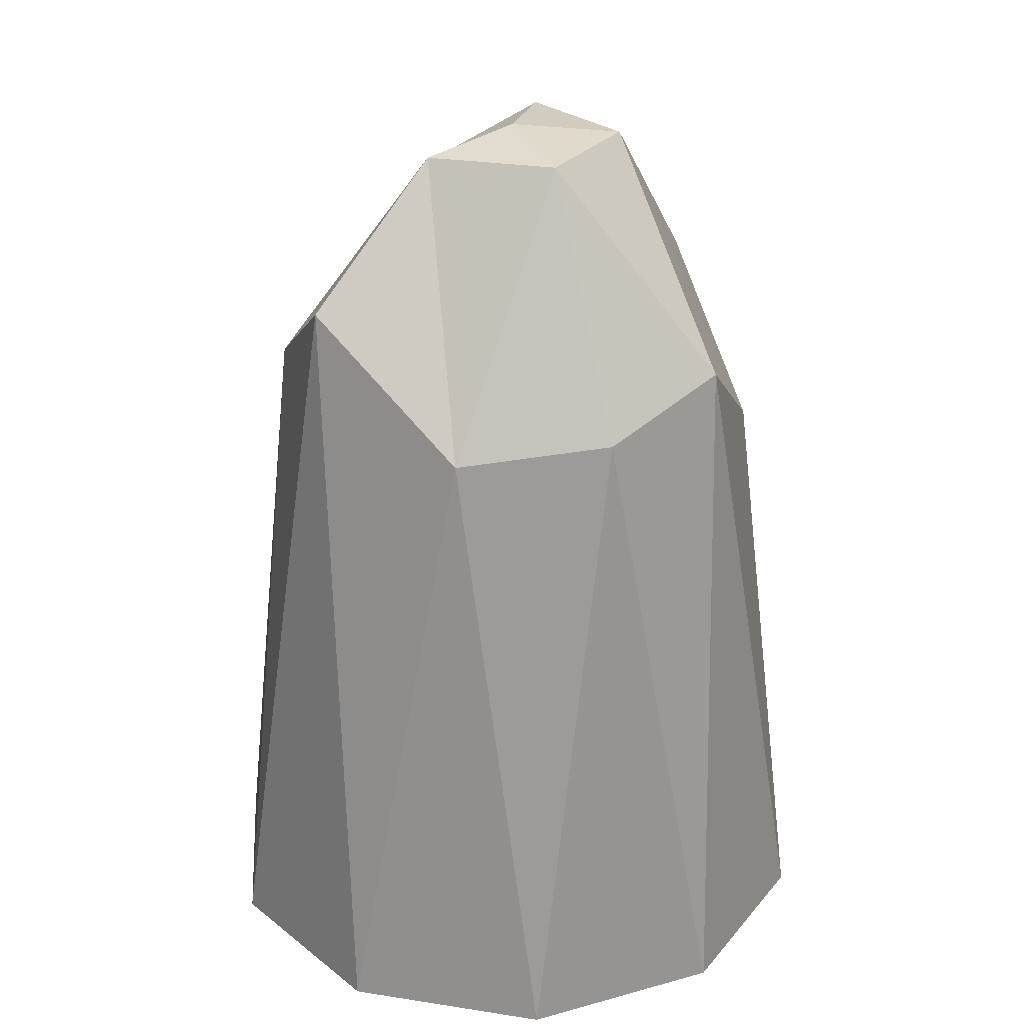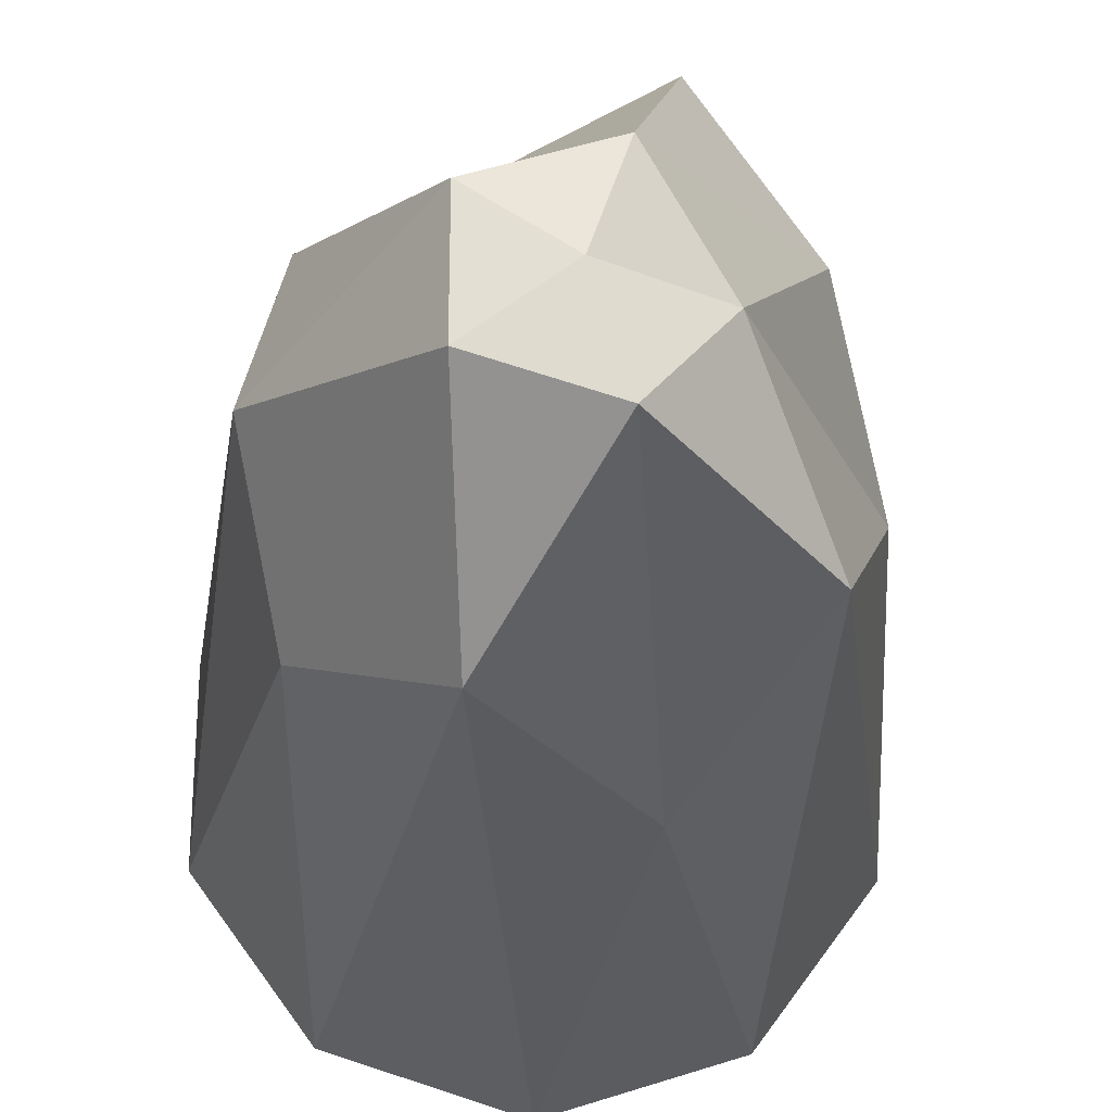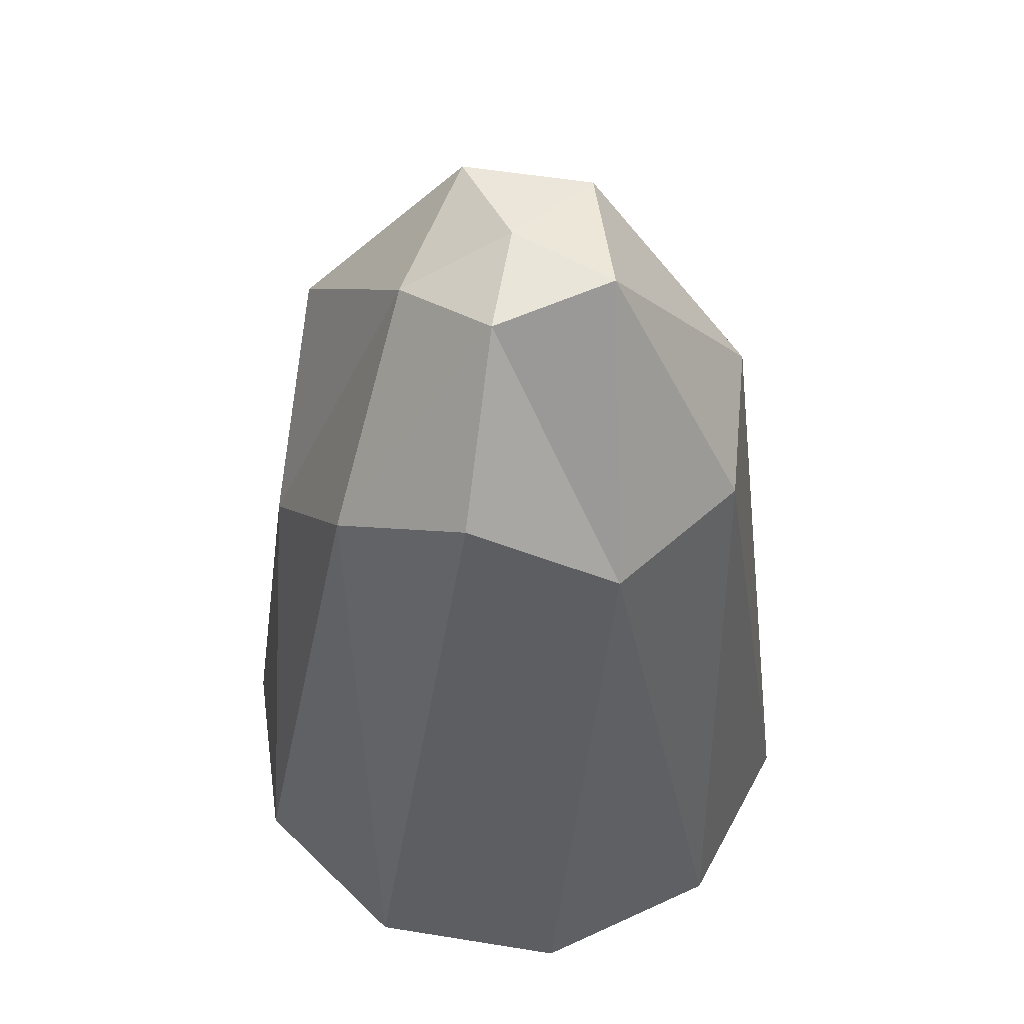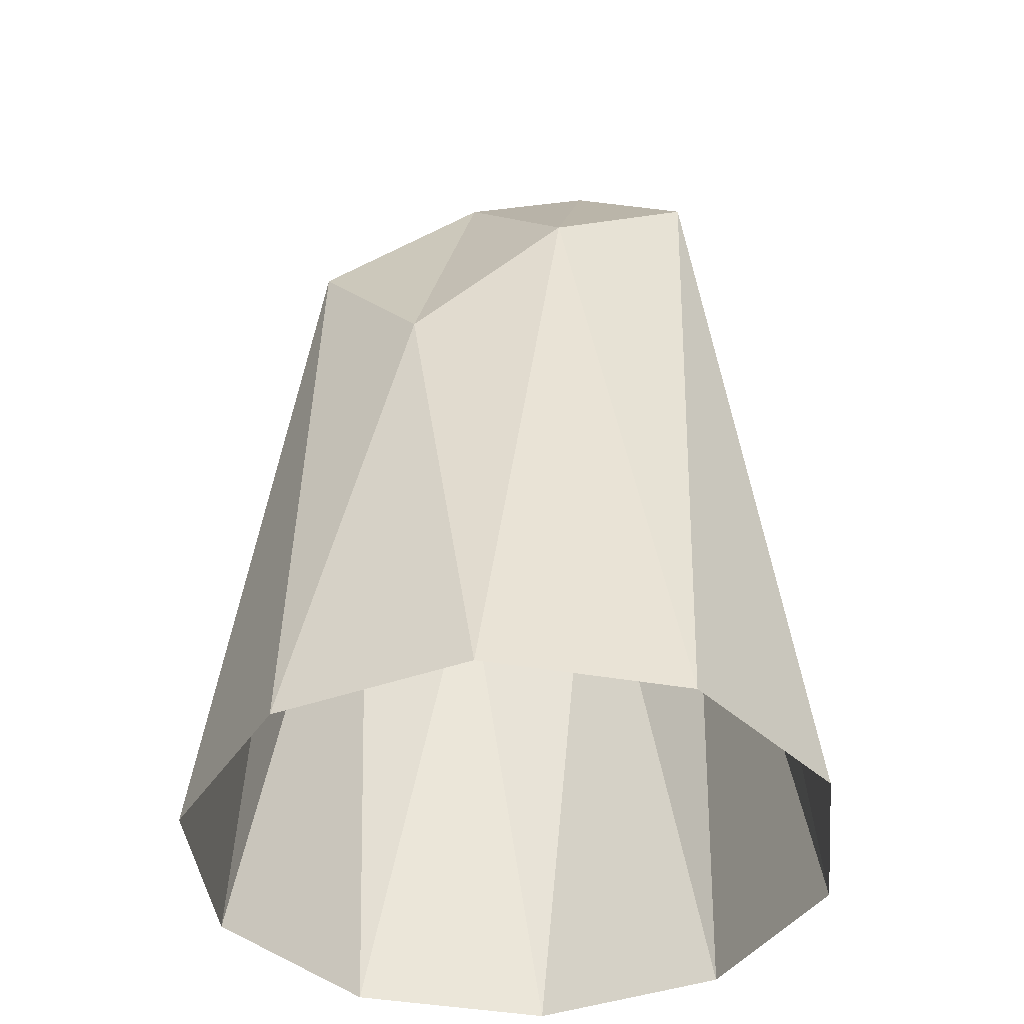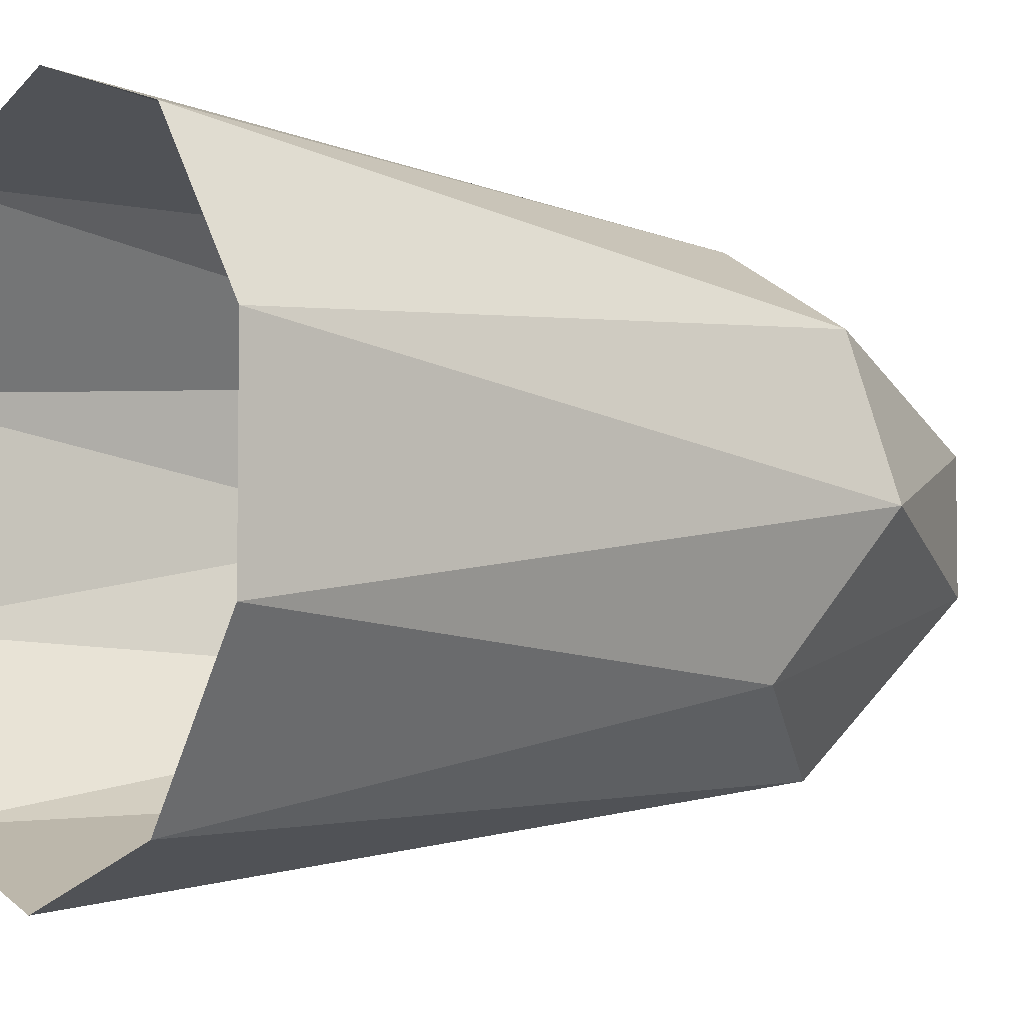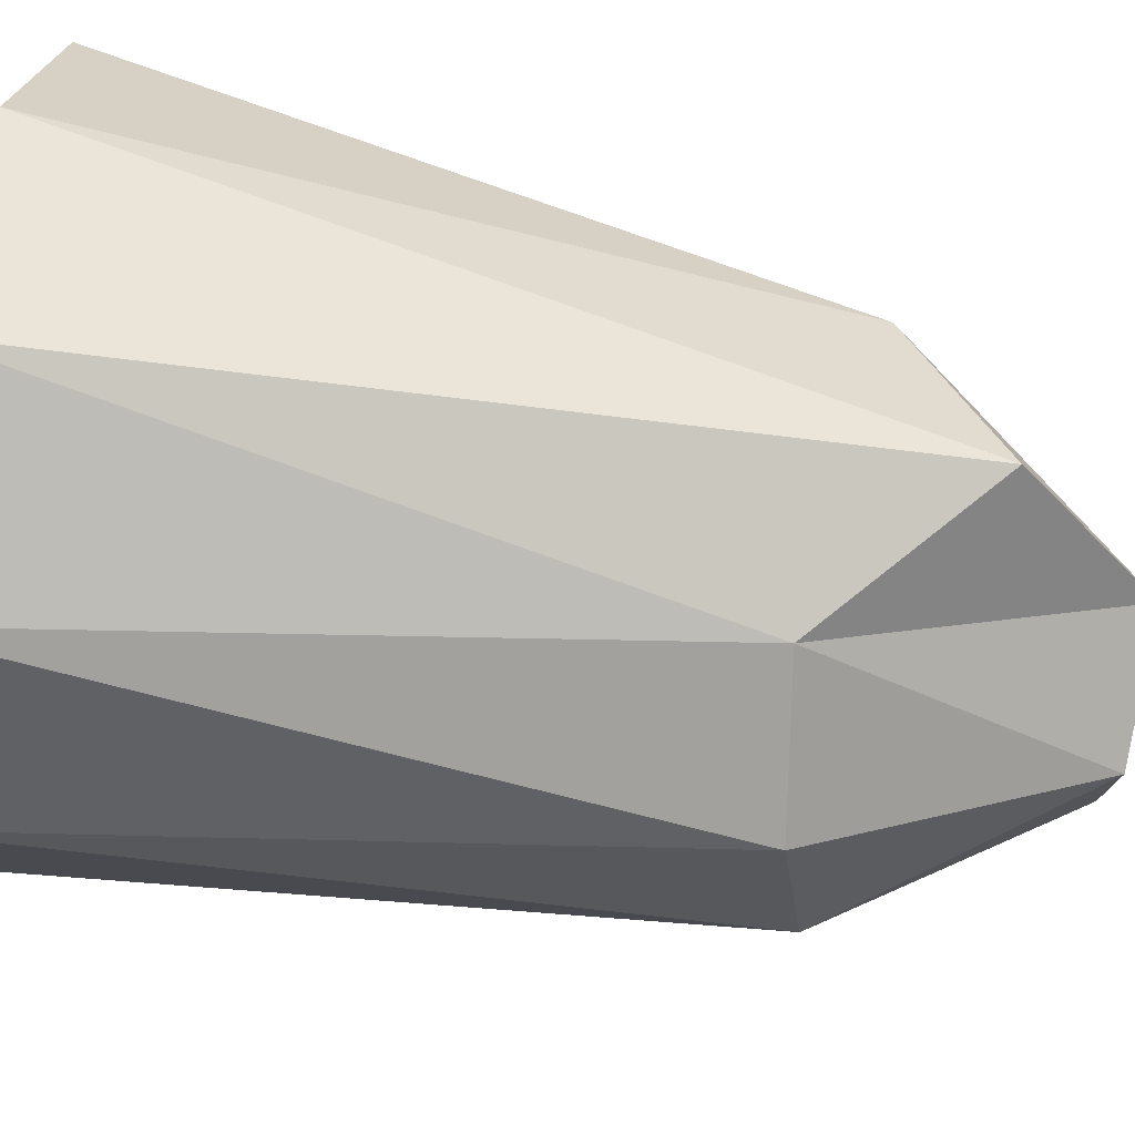
<metadata>
{"format":"obj","ext":"obj","renderer":"f3d","projection":"perspective","resolution":1024,"background":"white","views":[{"elev":28.1,"azim":-148.7,"up":"+Z"},{"elev":-26.3,"azim":-2.5,"up":"+Y"},{"elev":53.6,"azim":171.8,"up":"+Z"},{"elev":-40.6,"azim":113.8,"up":"+Z"},{"elev":-4.5,"azim":-125.4,"up":"+Y"},{"elev":77.0,"azim":-78.9,"up":"+Y"}]}
</metadata>
<code>
g Rock A
v 1.231 -3.789 7.629
v 0.5337 -1.643 13.83
v 3.065 -2.227 10.81
v -3.223 -2.342 8.79
v -1.397 -1.015 13.83
v -1.171 -3.603 11.08
v -3.223 2.342 10.09
v -1.397 1.015 13.83
v -3.789 -6.751e-07 10.53
v 1.231 3.789 11.82
v 0.5337 1.643 13.83
v -1.171 3.603 9.737
v 3.984 -6.751e-07 7.944
v 1.727 -9.537e-07 13.02
v 3.065 2.227 10.24
v 1.727 -9.537e-07 13.02
v 3.815e-06 -9.537e-07 14.01
v 0.5337 1.643 13.83
v 1.727 -9.537e-07 13.02
v 0.5337 1.643 13.83
v 3.065 2.227 10.24
v 3.065 2.227 10.24
v 0.5337 1.643 13.83
v 1.231 3.789 11.82
v 0.5337 1.643 13.83
v 3.815e-06 -9.537e-07 14.01
v -1.397 1.015 13.83
v 0.5337 1.643 13.83
v -1.397 1.015 13.83
v -1.171 3.603 9.737
v -1.171 3.603 9.737
v -1.397 1.015 13.83
v -3.223 2.342 10.09
v -1.397 1.015 13.83
v 3.815e-06 -9.537e-07 14.01
v -1.397 -1.015 13.83
v -1.397 1.015 13.83
v -1.397 -1.015 13.83
v -3.789 -6.751e-07 10.53
v -3.789 -6.751e-07 10.53
v -1.397 -1.015 13.83
v -3.223 -2.342 8.79
v -1.397 -1.015 13.83
v 3.815e-06 -9.537e-07 14.01
v 0.5337 -1.643 13.83
v -1.397 -1.015 13.83
v 0.5337 -1.643 13.83
v -1.171 -3.603 11.08
v -1.171 -3.603 11.08
v 0.5337 -1.643 13.83
v 1.231 -3.789 7.629
v 0.5337 -1.643 13.83
v 3.815e-06 -9.537e-07 14.01
v 1.727 -9.537e-07 13.02
v 0.5337 -1.643 13.83
v 1.727 -9.537e-07 13.02
v 3.065 -2.227 10.81
v 3.065 -2.227 10.81
v 1.727 -9.537e-07 13.02
v 3.984 -6.751e-07 7.944
v 4.852 1.577 -9.537e-07
v 3.984 -6.751e-07 7.944
v 3.065 2.227 10.24
v 4.852 1.577 -9.537e-07
v 3.065 2.227 10.24
v 2.999 4.128 -9.537e-07
v 2.999 4.128 -9.537e-07
v 3.065 2.227 10.24
v 1.231 3.789 11.82
v 3.815e-06 5.102 -9.537e-07
v 1.231 3.789 11.82
v -1.171 3.603 9.737
v 3.815e-06 5.102 -9.537e-07
v -1.171 3.603 9.737
v -2.999 4.128 -9.537e-07
v -2.999 4.128 -9.537e-07
v -1.171 3.603 9.737
v -3.223 2.342 10.09
v -4.852 1.577 -9.537e-07
v -3.223 2.342 10.09
v -3.789 -6.751e-07 10.53
v -4.852 1.577 -9.537e-07
v -3.789 -6.751e-07 10.53
v -4.852 -1.577 -9.537e-07
v -4.852 -1.577 -9.537e-07
v -3.789 -6.751e-07 10.53
v -3.223 -2.342 8.79
v -2.999 -4.128 -9.537e-07
v -3.223 -2.342 8.79
v -1.171 -3.603 11.08
v -2.999 -4.128 -9.537e-07
v -1.171 -3.603 11.08
v 3.815e-06 -5.102 -9.537e-07
v 3.815e-06 -5.102 -9.537e-07
v -1.171 -3.603 11.08
v 1.231 -3.789 7.629
v 2.999 -4.128 -9.537e-07
v 1.231 -3.789 7.629
v 3.065 -2.227 10.81
v 2.999 -4.128 -9.537e-07
v 3.065 -2.227 10.81
v 4.852 -1.577 -9.537e-07
v 4.852 -1.577 -9.537e-07
v 3.065 -2.227 10.81
v 3.984 -6.751e-07 7.944
v 2.999 4.128 -9.537e-07
v 1.231 3.789 11.82
v 3.815e-06 5.102 -9.537e-07
v -2.999 4.128 -9.537e-07
v -3.223 2.342 10.09
v -4.852 1.577 -9.537e-07
v -4.852 -1.577 -9.537e-07
v -3.223 -2.342 8.79
v -2.999 -4.128 -9.537e-07
v 3.815e-06 -5.102 -9.537e-07
v 1.231 -3.789 7.629
v 2.999 -4.128 -9.537e-07
v 4.852 -1.577 -9.537e-07
v 3.984 -6.751e-07 7.944
v 4.852 1.577 -9.537e-07
g Rock A_0
f 3 2 1
f 6 5 4
f 9 8 7
f 12 11 10
f 15 14 13
f 18 17 16
f 21 20 19
f 24 23 22
f 27 26 25
f 30 29 28
f 33 32 31
f 36 35 34
f 39 38 37
f 42 41 40
f 45 44 43
f 48 47 46
f 51 50 49
f 54 53 52
f 57 56 55
f 60 59 58
f 63 62 61
f 66 65 64
f 69 68 67
f 72 71 70
f 75 74 73
f 78 77 76
f 81 80 79
f 84 83 82
f 87 86 85
f 90 89 88
f 93 92 91
f 96 95 94
f 99 98 97
f 102 101 100
f 105 104 103
f 108 107 106
f 111 110 109
f 114 113 112
f 117 116 115
f 120 119 118

</code>
